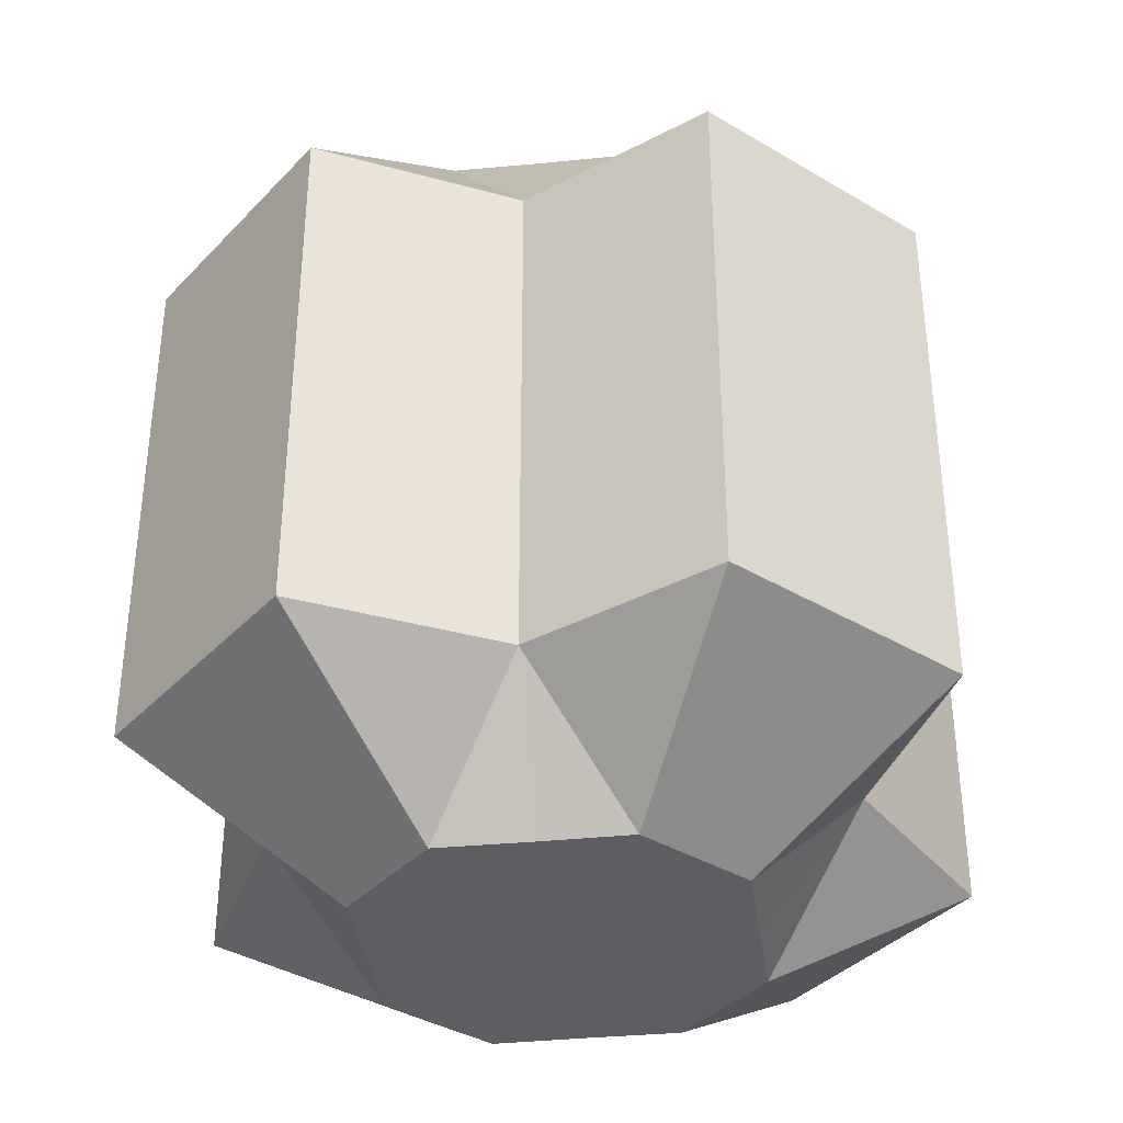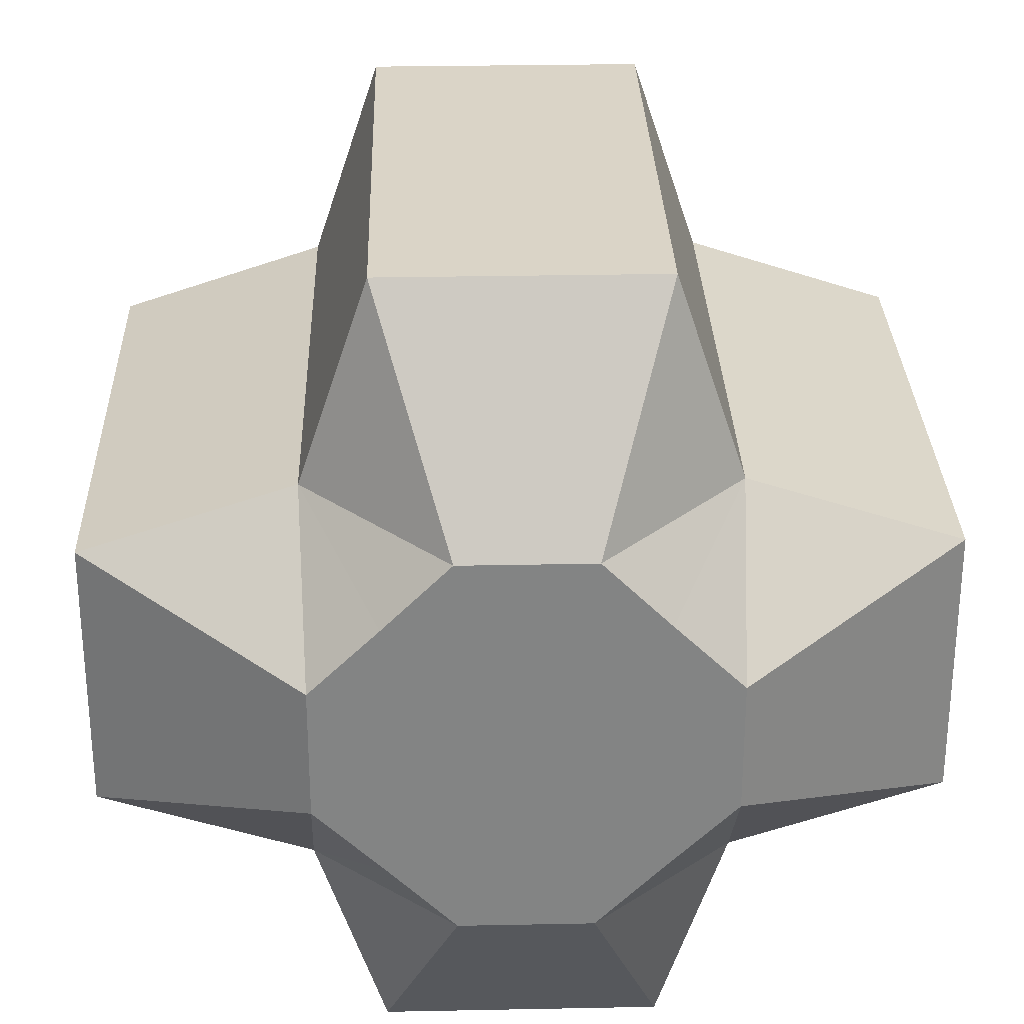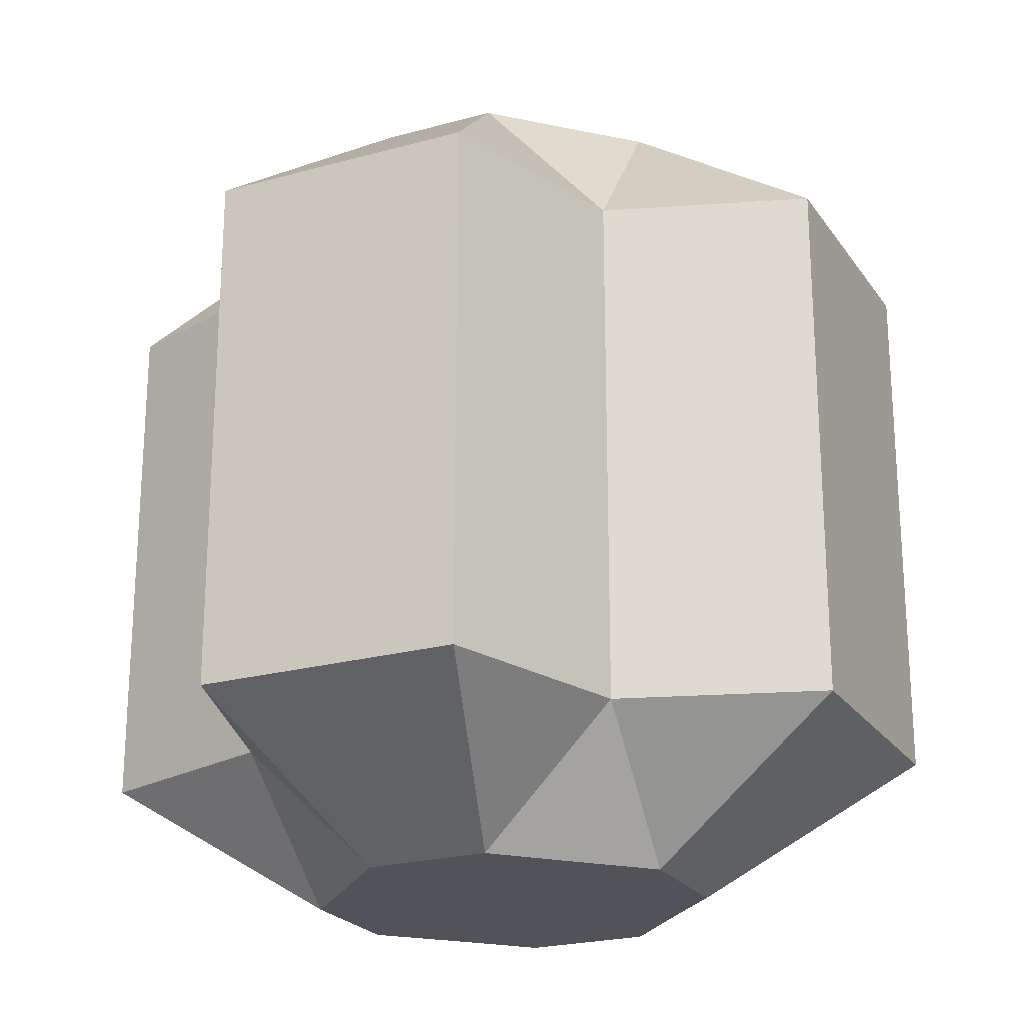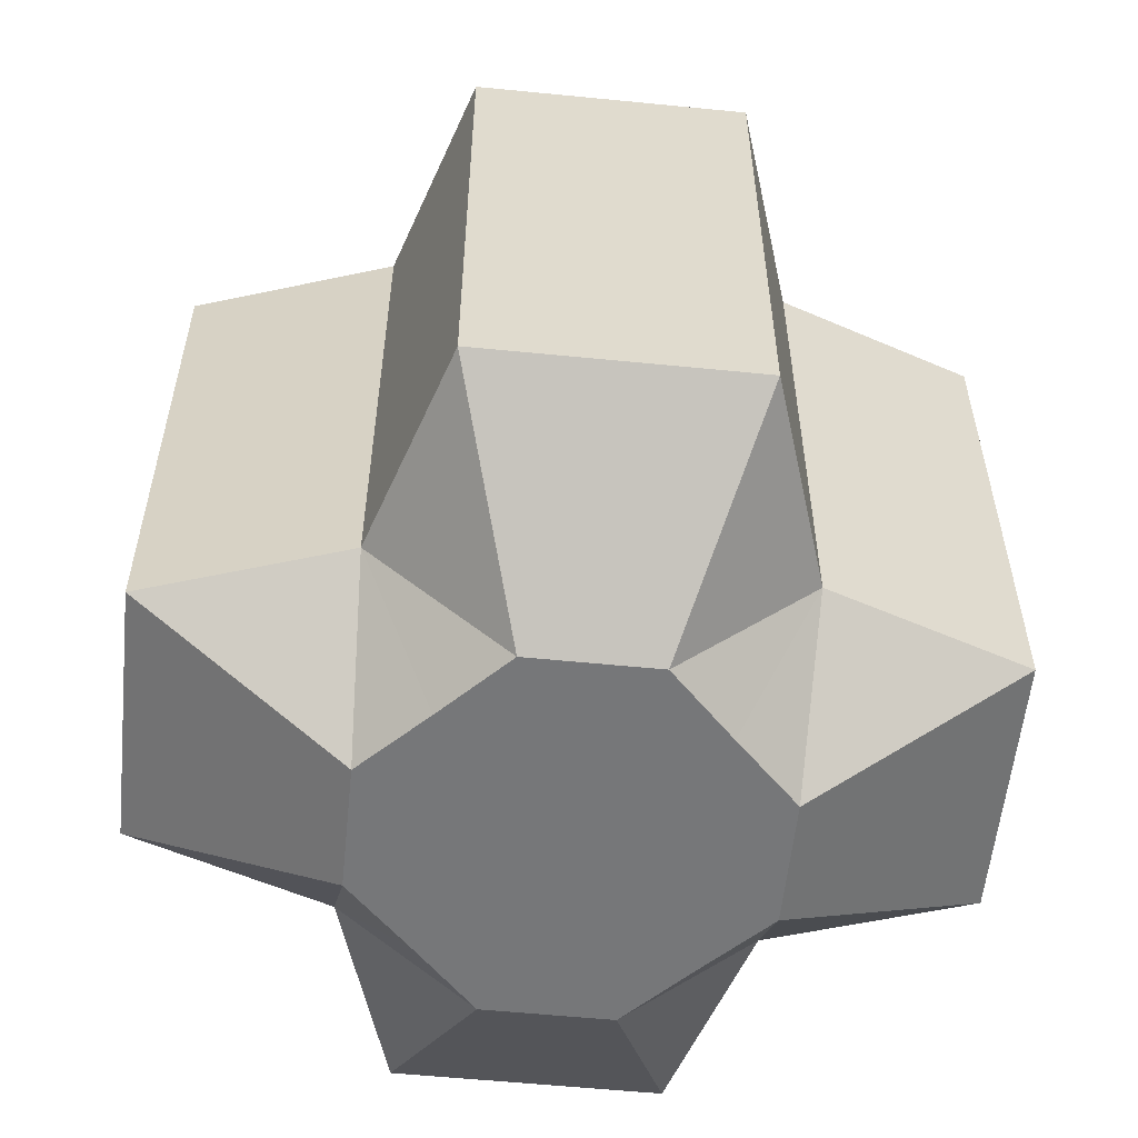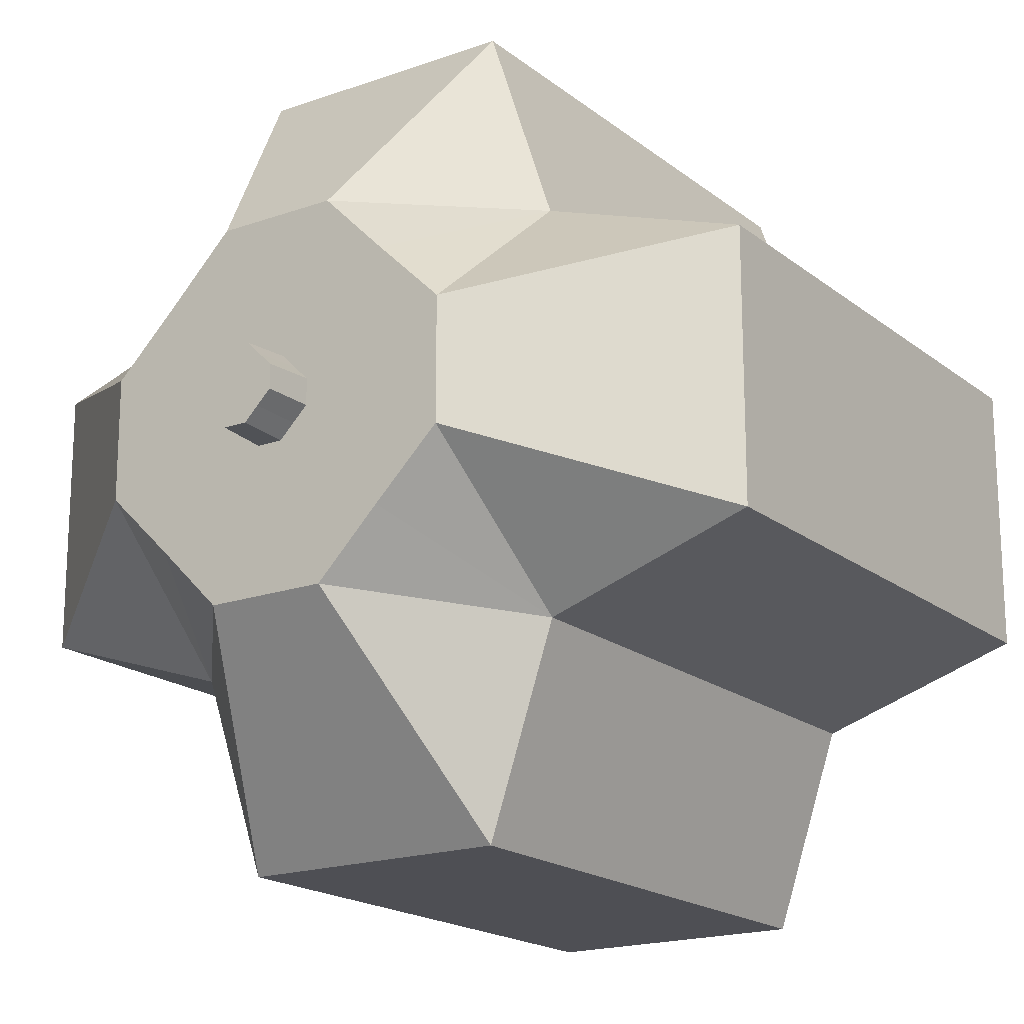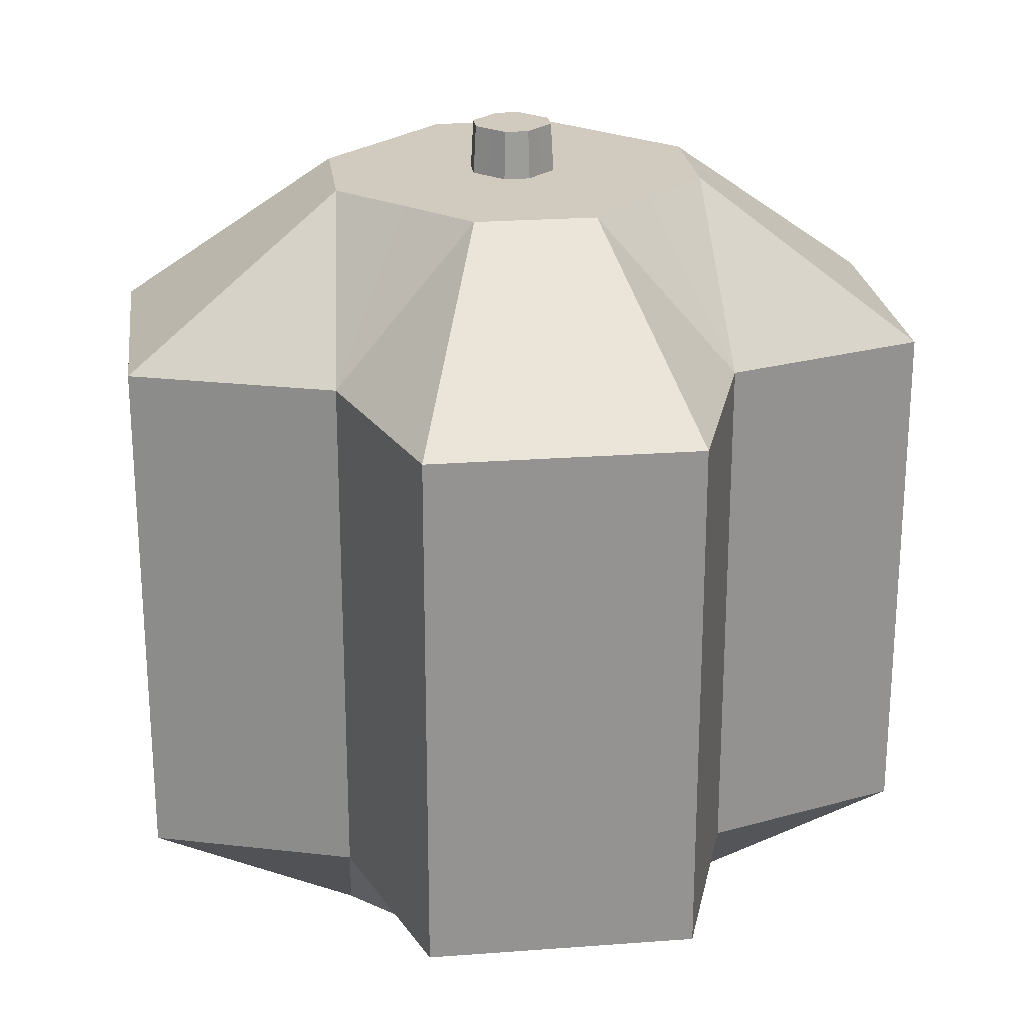
<metadata>
{"format":"obj","ext":"obj","renderer":"f3d","projection":"perspective","resolution":1024,"background":"white","views":[{"elev":-37.5,"azim":-37.5,"up":"+Y"},{"elev":28.9,"azim":-1.7,"up":"+Z"},{"elev":-22.7,"azim":115.4,"up":"+Y"},{"elev":-57.1,"azim":-95.9,"up":"+Y"},{"elev":-18.4,"azim":-145.6,"up":"+Z"},{"elev":23.6,"azim":-7.2,"up":"+Y"}]}
</metadata>
<code>
o Cube
v 0.1875 -0.25 -0.1875
v 0.1875 -0.25 0.1875
v -0.1875 -0.25 0.1875
v -0.1875 -0.25 -0.1875
v 0.1875 0.25 -0.1875
v 0.1875 0.25 0.1875
v -0.1875 0.25 0.1875
v -0.1875 0.25 -0.1875
v -0.3783 -0.25 -0.125
v -0.3783 0.25 -0.125
v -0.3783 -0.25 0.125
v -0.3783 0.25 0.125
v 0.3783 -0.25 0.125
v 0.3783 0.25 0.125
v 0.3783 -0.25 -0.125
v 0.3783 0.25 -0.125
v -0.125 -0.25 -0.375
v -0.125 0.25 -0.375
v 0.125 -0.25 -0.375
v 0.125 0.25 -0.375
v -0.125 -0.25 0.375
v -0.125 0.25 0.375
v 0.125 -0.25 0.375
v 0.125 0.25 0.375
v 0.1809 -0.3756 0.05901
v 0.1192 -0.3756 0.1191
v -0.05907 -0.3756 -0.1792
v -0.1192 -0.3756 -0.1191
v -0.05907 -0.3756 0.1792
v -0.1192 -0.3756 0.1191
v -0.1809 -0.3756 -0.05901
v 0.05907 -0.3756 0.1792
v 0.05907 -0.3756 -0.1792
v 0.1192 -0.3756 -0.1191
v 0.1809 -0.3756 -0.05901
v -0.1809 -0.3756 0.05901
v 0.175 0.4024 0.05654
v 0.1151 0.4024 0.115
v -0.05665 0.4024 -0.1734
v -0.1151 0.4024 -0.115
v -0.05665 0.4024 0.1734
v -0.1151 0.4024 0.115
v -0.175 0.4024 -0.05654
v 0.05665 0.4024 0.1734
v 0.05665 0.4024 -0.1734
v 0.1151 0.4024 -0.115
v 0.175 0.4024 -0.05654
v -0.175 0.4024 0.05654
v 0.03895 0.4024 0.01211
v 0.02539 0.4024 0.02532
v -0.01217 0.4024 -0.03854
v -0.02539 0.4024 -0.02532
v -0.01217 0.4024 0.03854
v -0.02539 0.4024 0.02532
v -0.03895 0.4024 -0.01211
v 0.01217 0.4024 0.03854
v 0.01217 0.4024 -0.03854
v 0.02539 0.4024 -0.02532
v 0.03895 0.4024 -0.01211
v -0.03895 0.4024 0.01211
v 0.03645 0.4482 0.01105
v 0.02364 0.4482 0.02354
v -0.01114 0.4482 -0.03604
v -0.02364 0.4482 -0.02354
v -0.01114 0.4482 0.03604
v -0.02364 0.4482 0.02354
v -0.03645 0.4482 -0.01105
v 0.01114 0.4482 0.03604
v 0.01114 0.4482 -0.03604
v 0.02364 0.4482 -0.02354
v 0.03645 0.4482 -0.01105
v -0.03645 0.4482 0.01105
f 14 6 2
f 22 7 3
f 10 8 4
f 17 4 8
f 7 12 11
f 5 16 15
f 1 19 20
f 6 24 23
f 21 23 24
f 9 11 12
f 13 15 16
f 18 20 19
f 25 13 2
f 27 28 4
f 29 21 3
f 31 9 4
f 32 26 2
f 33 19 1
f 35 34 1
f 36 30 3
f 36 11 9
f 35 15 13
f 33 27 17
f 32 23 21
f 26 30 28
f 70 64 66
f 37 38 6
f 39 18 8
f 41 42 7
f 43 40 8
f 44 24 6
f 45 46 5
f 47 16 5
f 48 12 7
f 43 10 12
f 47 37 14
f 39 45 20
f 41 22 24
f 49 50 38
f 51 39 40
f 53 54 42
f 55 52 40
f 56 44 38
f 57 58 46
f 59 47 46
f 60 48 42
f 55 43 48
f 59 49 37
f 51 57 45
f 53 41 44
f 61 62 50
f 63 51 52
f 65 66 54
f 67 64 52
f 68 56 50
f 69 70 58
f 71 59 58
f 72 60 54
f 67 55 60
f 61 49 59
f 69 57 51
f 68 65 53
f 13 14 2
f 21 22 3
f 9 10 4
f 18 17 8
f 3 7 11
f 1 5 15
f 5 1 20
f 2 6 23
f 22 21 24
f 10 9 12
f 14 13 16
f 17 18 19
f 26 25 2
f 17 27 4
f 30 29 3
f 28 31 4
f 23 32 2
f 34 33 1
f 15 35 1
f 11 36 3
f 31 36 9
f 25 35 13
f 19 33 17
f 29 32 21
f 34 35 25
f 28 33 34
f 30 31 28
f 28 27 33
f 34 25 26
f 26 32 29
f 30 36 31
f 26 29 30
f 28 34 26
f 61 71 70
f 65 68 62
f 62 61 70
f 64 69 63
f 64 67 72
f 70 69 64
f 66 62 70
f 64 72 66
f 66 65 62
f 14 37 6
f 40 39 8
f 22 41 7
f 10 43 8
f 38 44 6
f 20 45 5
f 46 47 5
f 42 48 7
f 48 43 12
f 16 47 14
f 18 39 20
f 44 41 24
f 37 49 38
f 52 51 40
f 41 53 42
f 43 55 40
f 50 56 38
f 45 57 46
f 58 59 46
f 54 60 42
f 60 55 48
f 47 59 37
f 39 51 45
f 56 53 44
f 49 61 50
f 64 63 52
f 53 65 54
f 55 67 52
f 62 68 50
f 57 69 58
f 70 71 58
f 66 72 54
f 72 67 60
f 71 61 59
f 63 69 51
f 56 68 53

</code>
